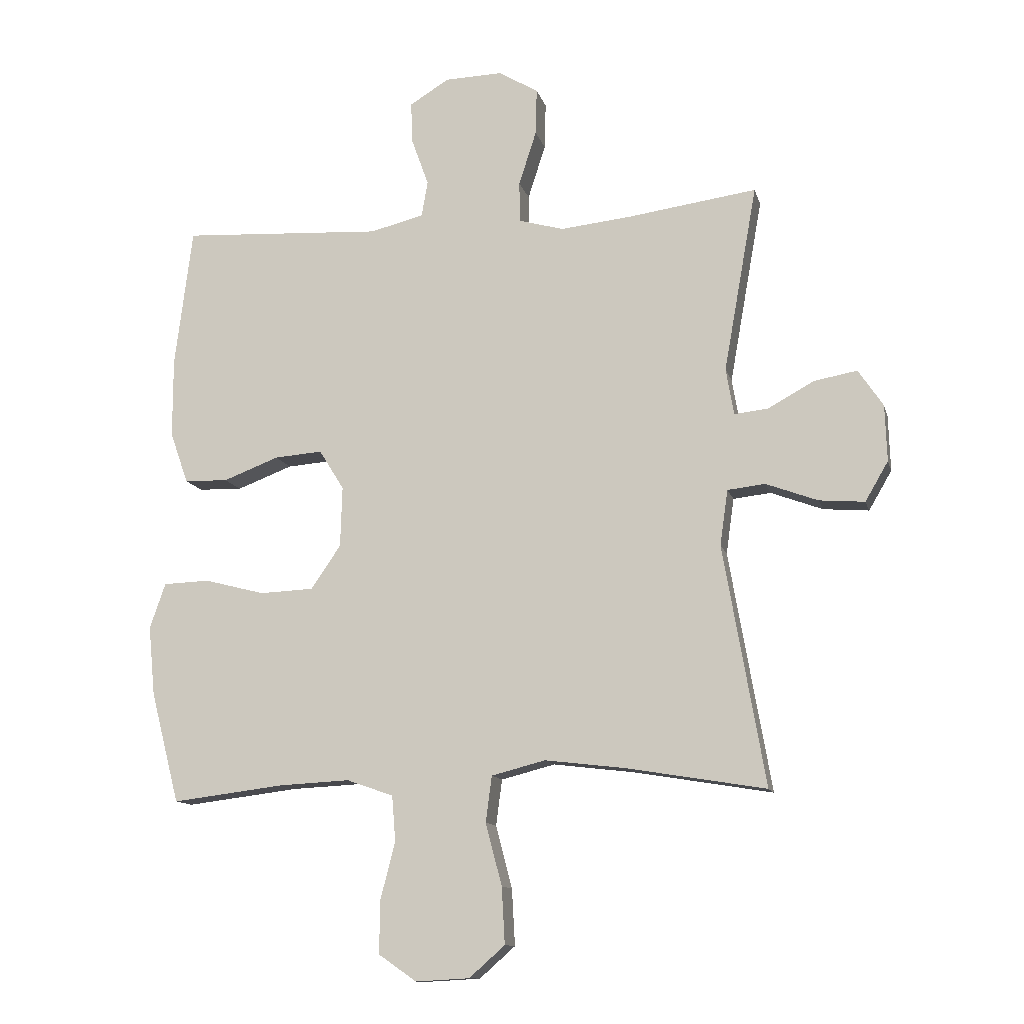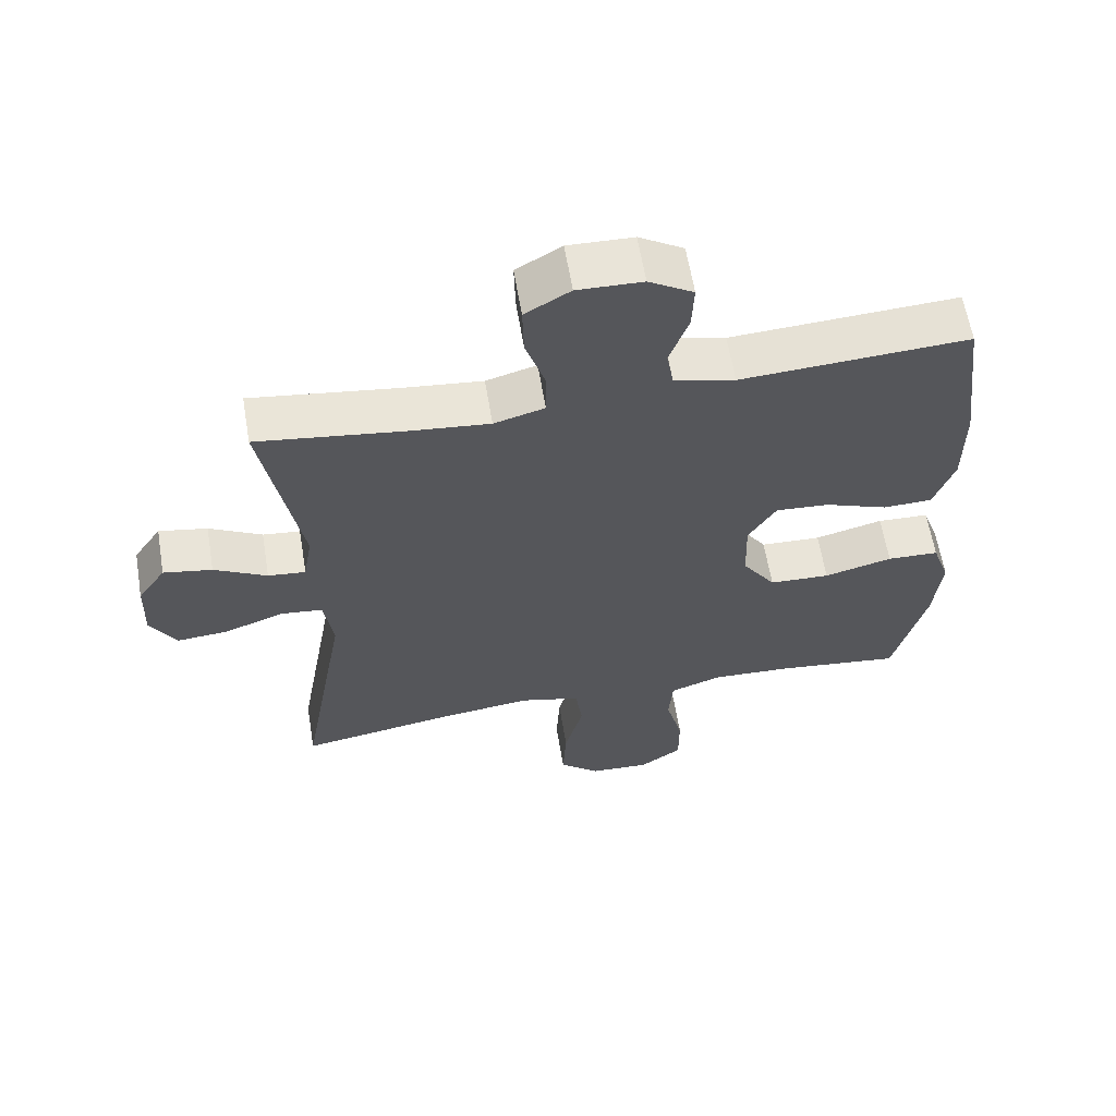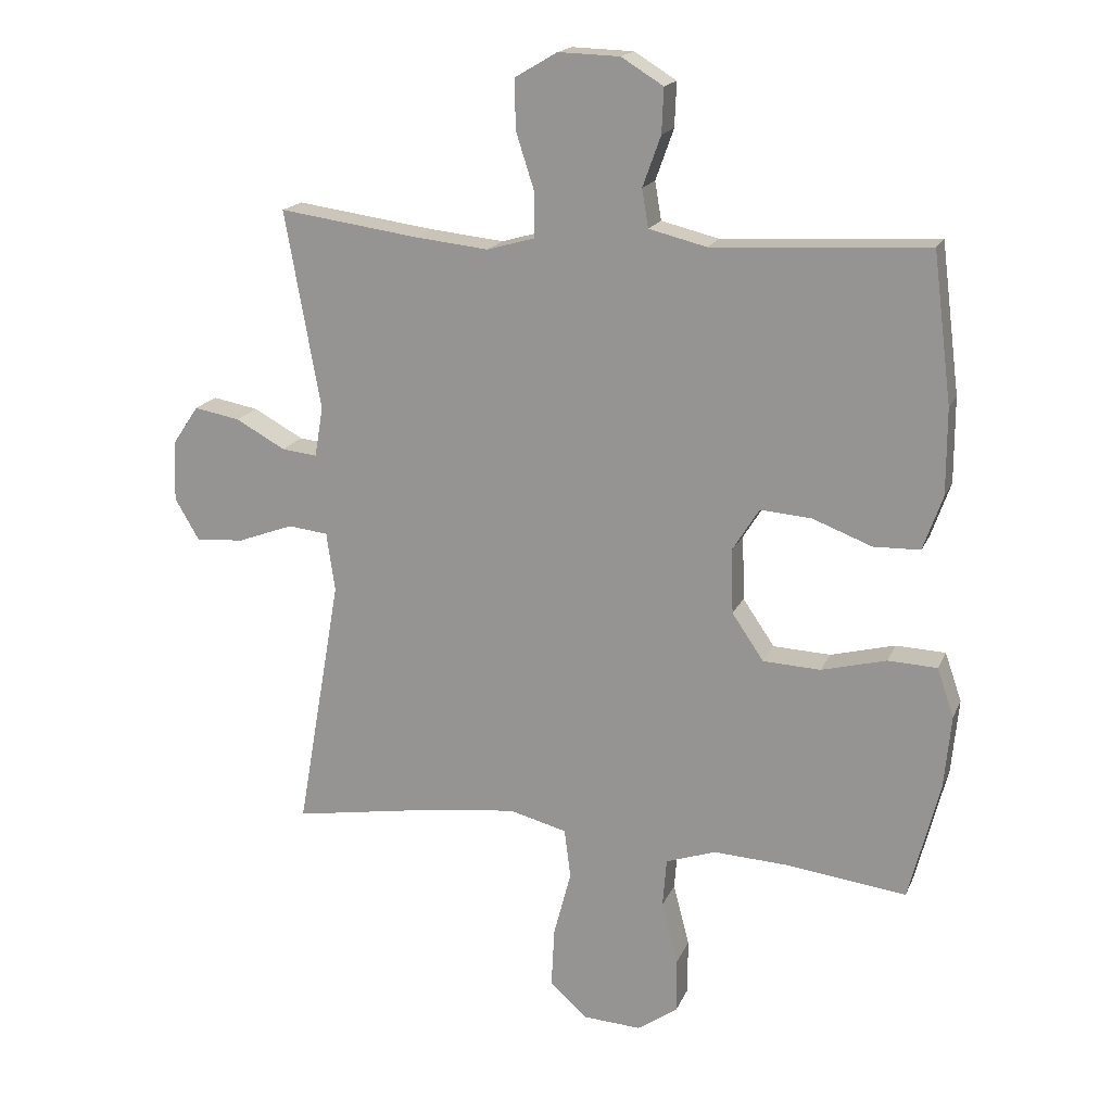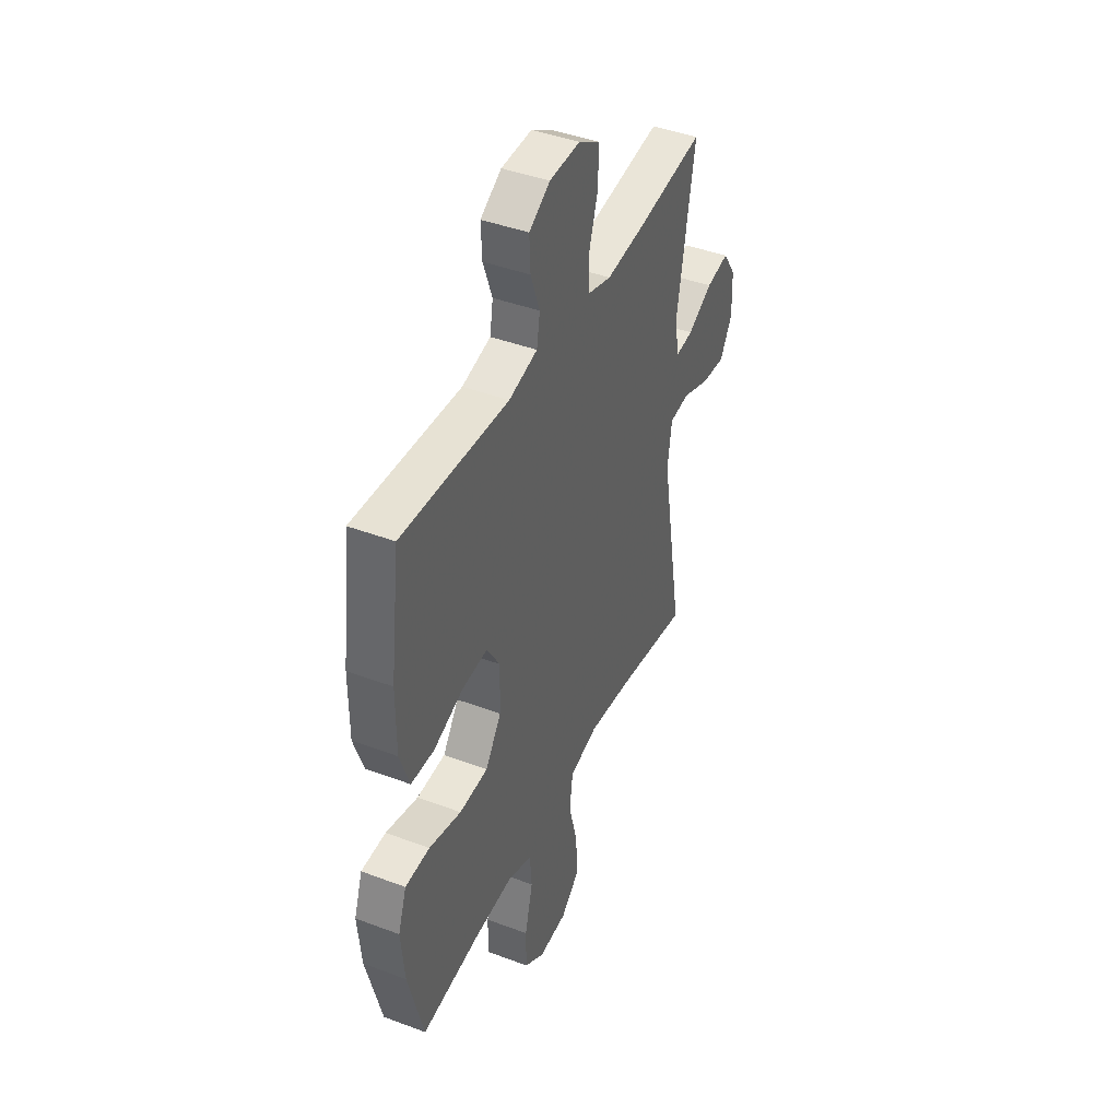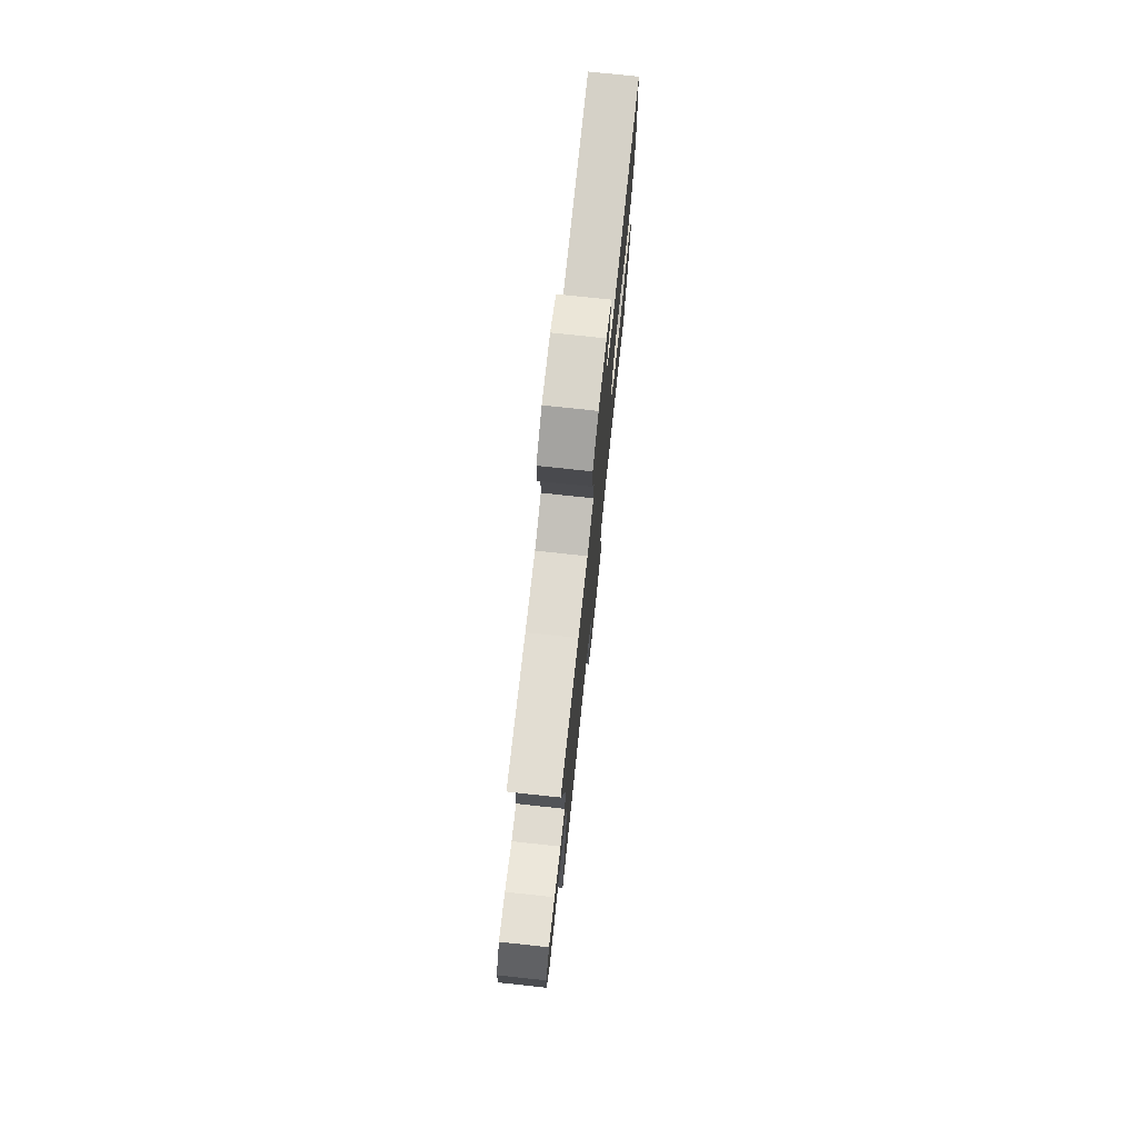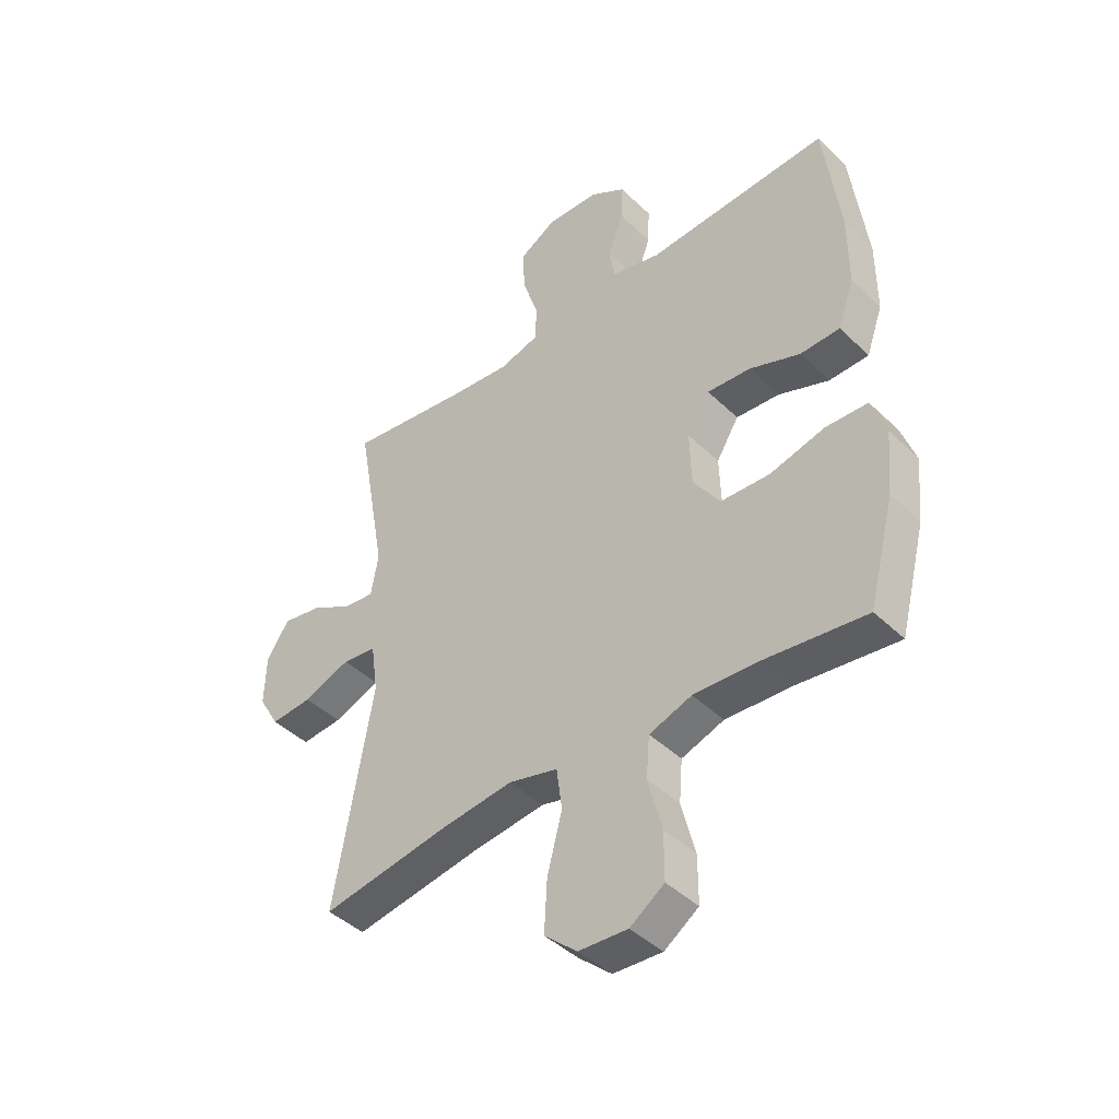
<metadata>
{"format":"obj","ext":"obj","renderer":"f3d","projection":"perspective","resolution":1024,"background":"white","views":[{"elev":-12.0,"azim":13.6,"up":"+Z"},{"elev":61.7,"azim":170.5,"up":"+Z"},{"elev":17.7,"azim":-162.1,"up":"+Z"},{"elev":42.5,"azim":-65.8,"up":"+Z"},{"elev":76.3,"azim":96.1,"up":"+Z"},{"elev":-43.3,"azim":-138.4,"up":"+Z"}]}
</metadata>
<code>
v -0.5 0.07 0.5
v -0.168 0.07 0.481
v -0.079 0.07 0.503
v -0.069 0.07 0.562
v -0.097 0.07 0.64
v -0.1 0.07 0.709
v -0.035 0.07 0.749
v 0.06 0.07 0.752
v 0.126 0.07 0.713
v 0.124 0.07 0.636
v 0.095 0.07 0.546
v 0.096 0.07 0.479
v 0.17 0.07 0.458
v 0.284 0.07 0.47
v 0.5 0.07 0.5
v 0.445 0.07 0.192
v 0.458 0.07 0.115
v 0.513 0.07 0.121
v 0.59 0.07 0.163
v 0.661 0.07 0.176
v 0.702 0.07 0.115
v 0.705 0.07 0.022
v 0.667 0.07 -0.043
v 0.592 0.07 -0.037
v 0.506 0.07 -0.005
v 0.444 0.07 -0.012
v 0.431 0.07 -0.104
v 0.5 0.07 -0.5
v 0.271 0.07 -0.462
v 0.137 0.07 -0.446
v 0.048 0.07 -0.469
v 0.038 0.07 -0.545
v 0.065 0.07 -0.648
v 0.07 0.07 -0.741
v 0.011 0.07 -0.793
v -0.078 0.07 -0.798
v -0.14 0.07 -0.755
v -0.14 0.07 -0.67
v -0.115 0.07 -0.573
v -0.121 0.07 -0.498
v -0.198 0.07 -0.471
v -0.315 0.07 -0.477
v -0.5 0.07 -0.5
v -0.547 0.07 -0.317
v -0.558 0.07 -0.202
v -0.532 0.07 -0.127
v -0.456 0.07 -0.124
v -0.356 0.07 -0.15
v -0.267 0.07 -0.146
v -0.218 0.07 -0.074
v -0.215 0.07 0.026
v -0.256 0.07 0.092
v -0.335 0.07 0.086
v -0.427 0.07 0.051
v -0.499 0.07 0.053
v -0.529 0.07 0.138
v -0.529 0.07 0.27
v -0.5 0 0.5
v -0.168 0 0.481
v -0.079 0 0.503
v -0.069 0 0.562
v -0.097 0 0.64
v -0.1 0 0.709
v -0.035 0 0.749
v 0.06 0 0.752
v 0.126 0 0.713
v 0.124 0 0.636
v 0.095 0 0.546
v 0.096 0 0.479
v 0.17 0 0.458
v 0.284 0 0.47
v 0.5 0 0.5
v 0.445 0 0.192
v 0.458 0 0.115
v 0.513 0 0.121
v 0.59 0 0.163
v 0.661 0 0.176
v 0.702 0 0.115
v 0.705 0 0.022
v 0.667 0 -0.043
v 0.592 0 -0.037
v 0.506 0 -0.005
v 0.444 0 -0.012
v 0.431 0 -0.104
v 0.5 0 -0.5
v 0.271 0 -0.462
v 0.137 0 -0.446
v 0.048 0 -0.469
v 0.038 0 -0.545
v 0.065 0 -0.648
v 0.07 0 -0.741
v 0.011 0 -0.793
v -0.078 0 -0.798
v -0.14 0 -0.755
v -0.14 0 -0.67
v -0.115 0 -0.573
v -0.121 0 -0.498
v -0.198 0 -0.471
v -0.315 0 -0.477
v -0.5 0 -0.5
v -0.547 0 -0.317
v -0.558 0 -0.202
v -0.532 0 -0.127
v -0.456 0 -0.124
v -0.356 0 -0.15
v -0.267 0 -0.146
v -0.218 0 -0.074
v -0.215 0 0.026
v -0.256 0 0.092
v -0.335 0 0.086
v -0.427 0 0.051
v -0.499 0 0.053
v -0.529 0 0.138
v -0.529 0 0.27
f 57 1 2
f 56 57 2
f 55 56 2
f 54 55 2
f 53 54 2
f 52 53 2 3
f 51 52 3
f 50 51 3
f 46 47 48
f 45 46 48
f 44 45 48
f 43 44 48
f 42 43 48
f 41 42 48 49
f 40 41 49 50
f 37 38 39
f 36 37 39
f 35 36 39
f 34 35 39
f 33 34 39
f 32 33 39
f 31 32 39 40
f 40 50 3
f 31 40 3
f 30 31 3
f 27 28 29
f 30 3 4
f 29 30 4
f 27 29 4
f 26 27 4
f 23 24 25
f 22 23 25
f 21 22 25
f 20 21 25
f 19 20 25
f 18 19 25
f 17 18 25 26
f 14 15 16
f 16 17 26
f 14 16 26
f 13 14 26
f 9 10 11
f 8 9 11
f 7 8 11
f 6 7 11
f 5 6 11
f 4 5 11
f 4 11 12
f 26 4 12
f 12 13 26
f 59 58 114
f 59 114 113
f 59 113 112
f 59 112 111
f 59 111 110
f 60 59 110 109
f 60 109 108
f 60 108 107
f 105 104 103
f 105 103 102
f 105 102 101
f 105 101 100
f 105 100 99
f 106 105 99 98
f 107 106 98 97
f 96 95 94
f 96 94 93
f 96 93 92
f 96 92 91
f 96 91 90
f 96 90 89
f 97 96 89 88
f 60 107 97
f 60 97 88
f 60 88 87
f 86 85 84
f 61 60 87
f 61 87 86
f 61 86 84
f 61 84 83
f 82 81 80
f 82 80 79
f 82 79 78
f 82 78 77
f 82 77 76
f 82 76 75
f 83 82 75 74
f 73 72 71
f 83 74 73
f 83 73 71
f 83 71 70
f 68 67 66
f 68 66 65
f 68 65 64
f 68 64 63
f 68 63 62
f 68 62 61
f 69 68 61
f 69 61 83
f 83 70 69
f 1 58 59 2
f 2 59 60 3
f 3 60 61 4
f 4 61 62 5
f 5 62 63 6
f 6 63 64 7
f 7 64 65 8
f 8 65 66 9
f 9 66 67 10
f 10 67 68 11
f 11 68 69 12
f 12 69 70 13
f 13 70 71 14
f 14 71 72 15
f 15 72 73 16
f 16 73 74 17
f 17 74 75 18
f 18 75 76 19
f 19 76 77 20
f 20 77 78 21
f 21 78 79 22
f 22 79 80 23
f 23 80 81 24
f 24 81 82 25
f 25 82 83 26
f 26 83 84 27
f 27 84 85 28
f 28 85 86 29
f 29 86 87 30
f 30 87 88 31
f 31 88 89 32
f 32 89 90 33
f 33 90 91 34
f 34 91 92 35
f 35 92 93 36
f 36 93 94 37
f 37 94 95 38
f 38 95 96 39
f 39 96 97 40
f 40 97 98 41
f 41 98 99 42
f 42 99 100 43
f 43 100 101 44
f 44 101 102 45
f 45 102 103 46
f 46 103 104 47
f 47 104 105 48
f 48 105 106 49
f 49 106 107 50
f 50 107 108 51
f 51 108 109 52
f 52 109 110 53
f 53 110 111 54
f 54 111 112 55
f 55 112 113 56
f 56 113 114 57
f 57 114 58 1

</code>
